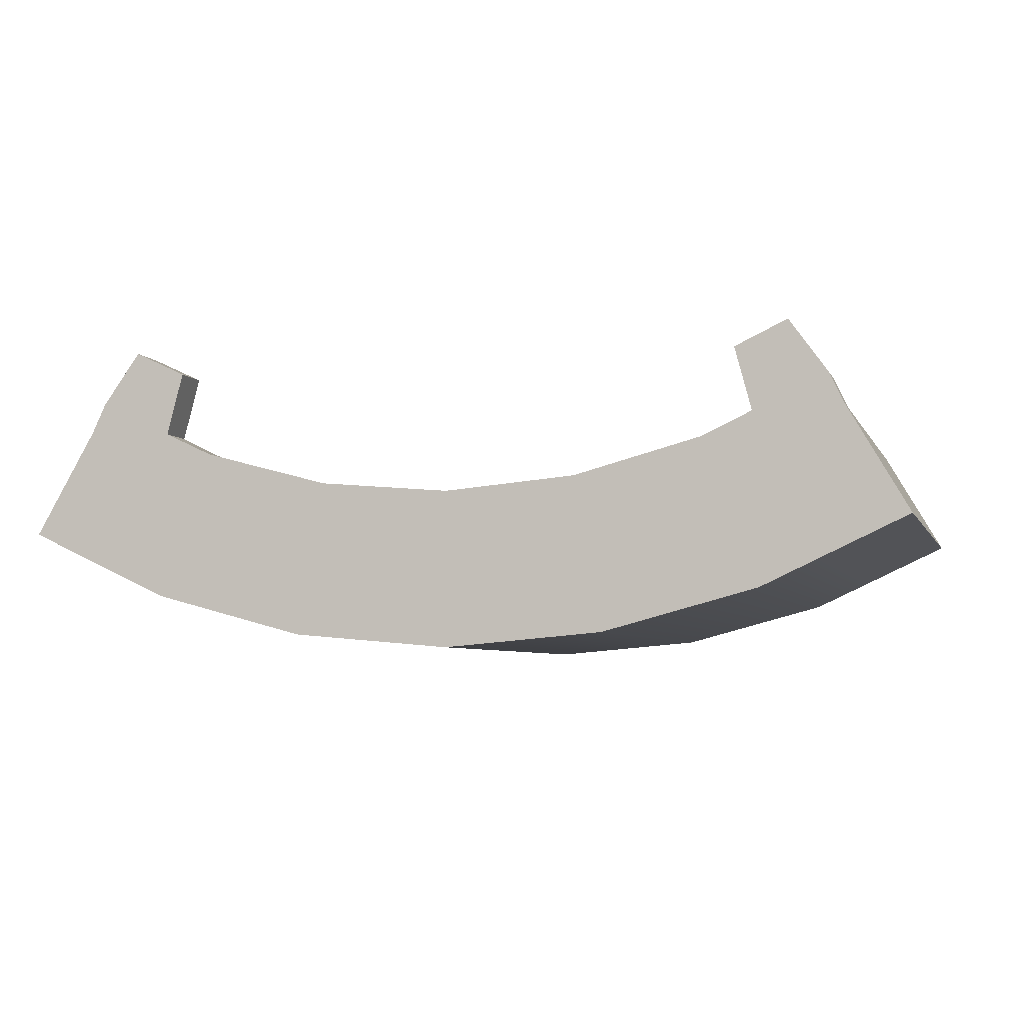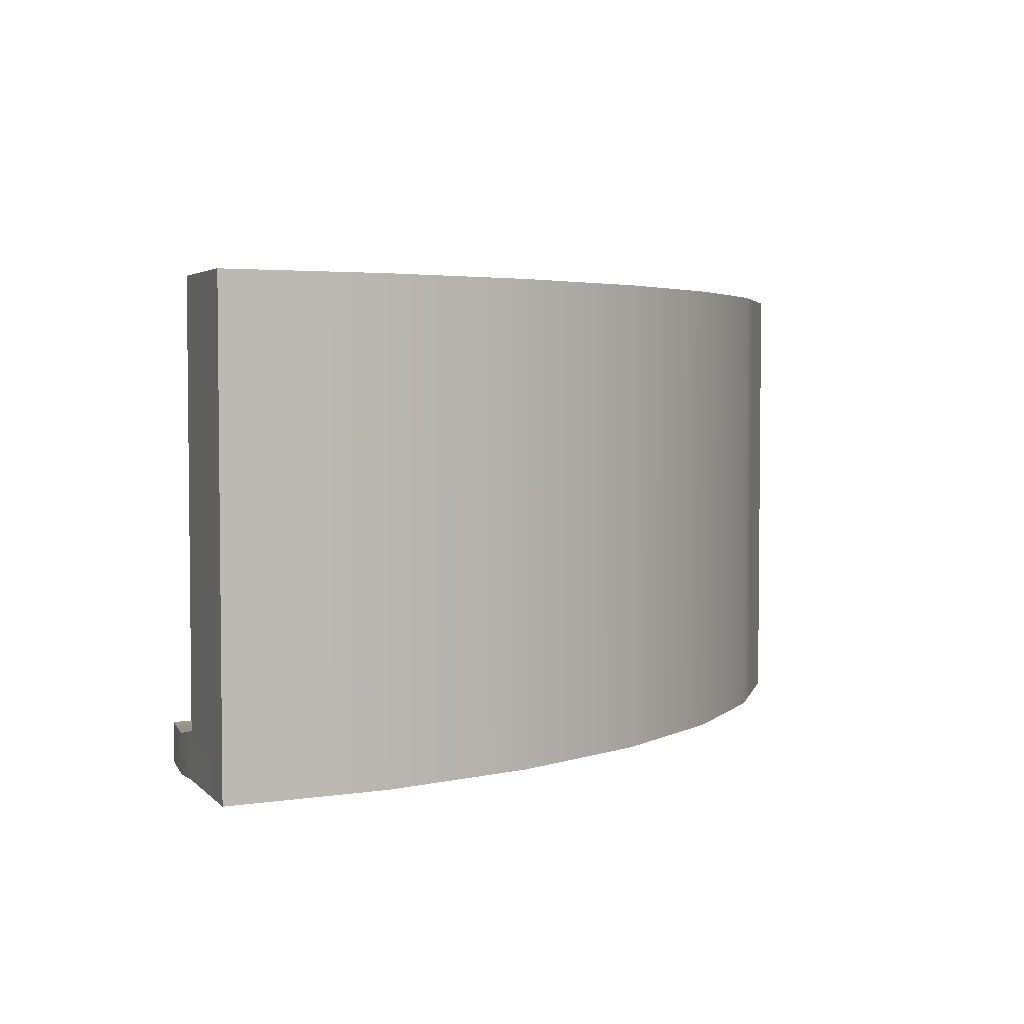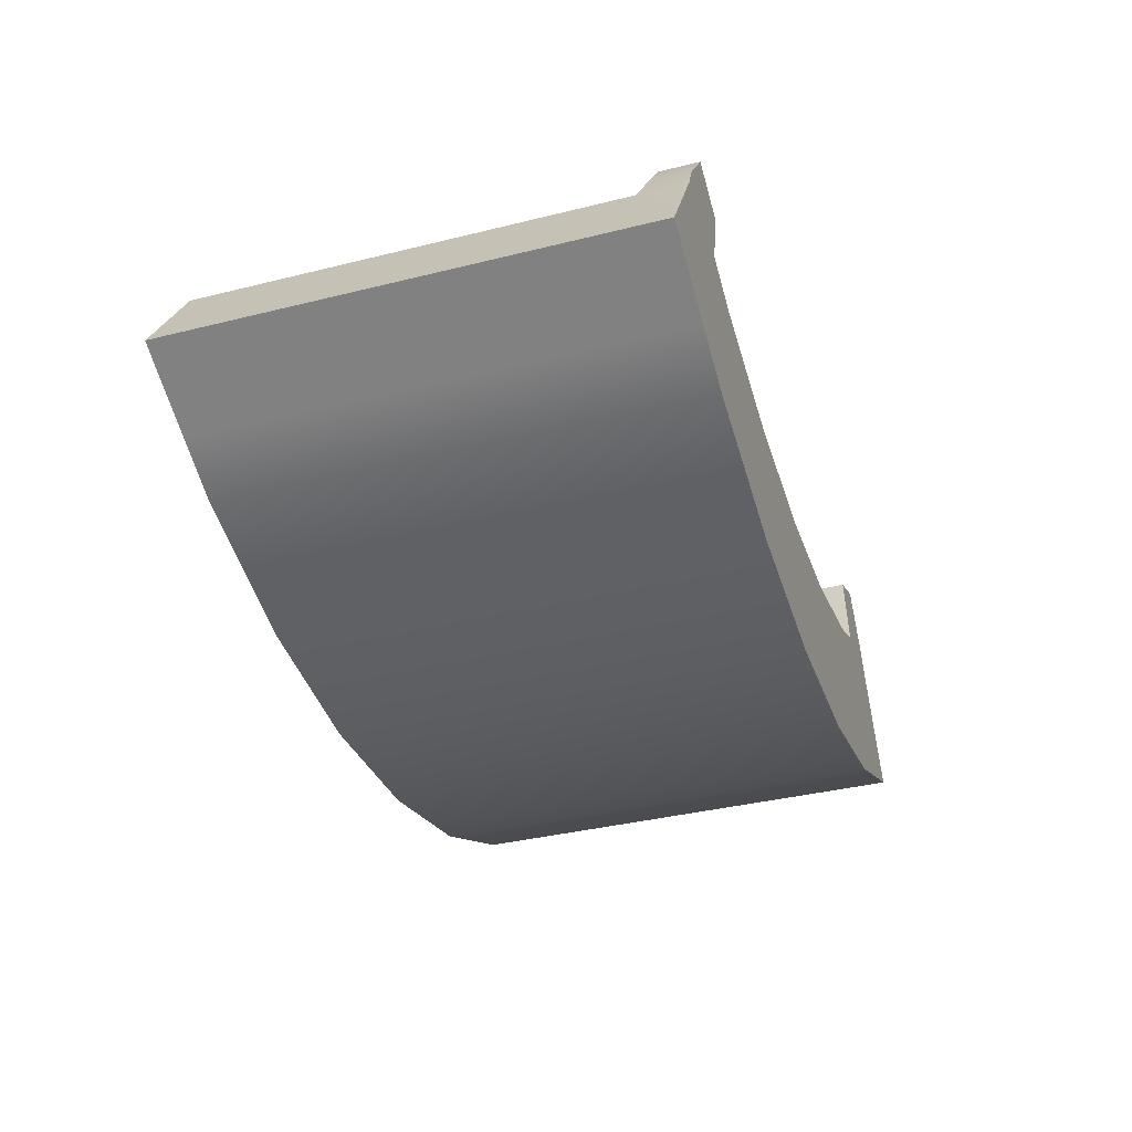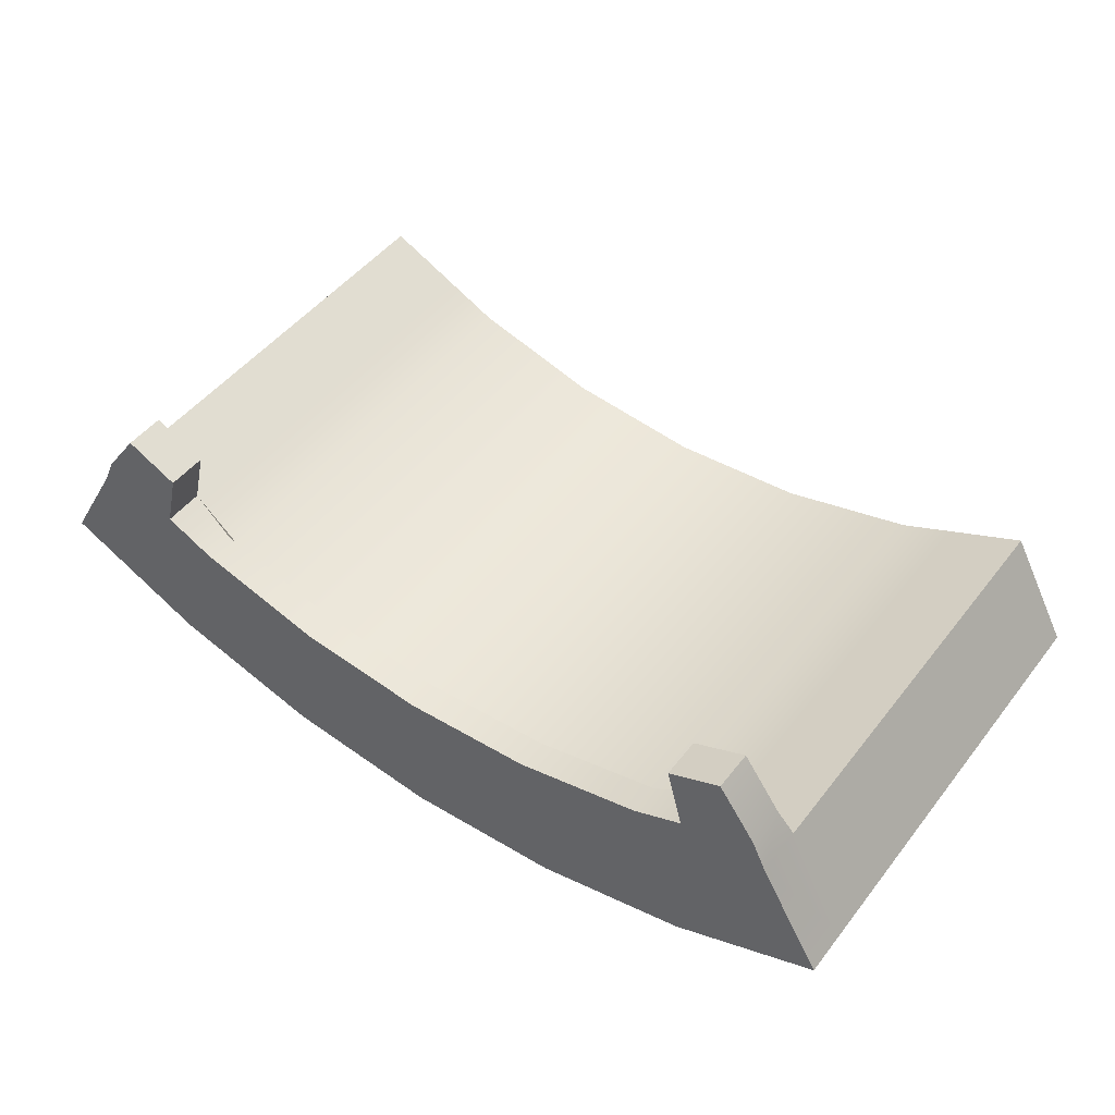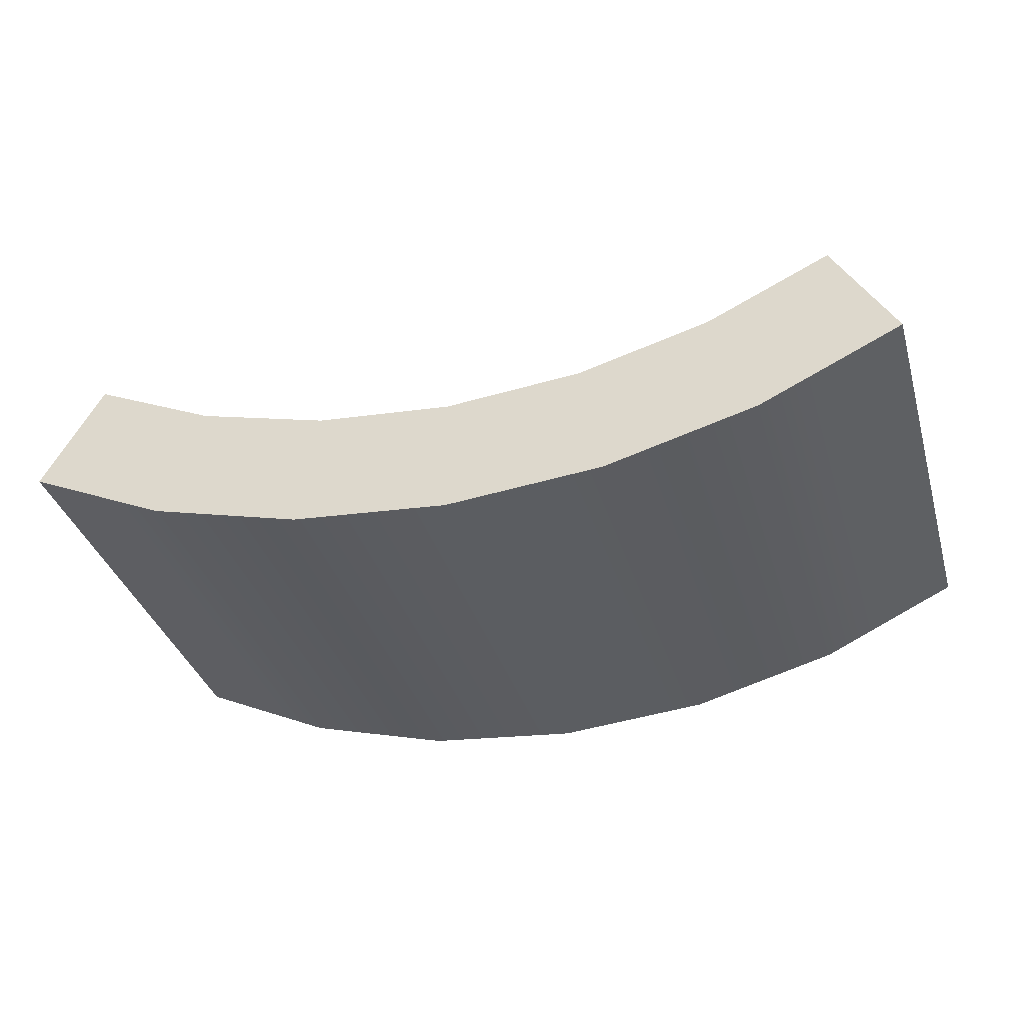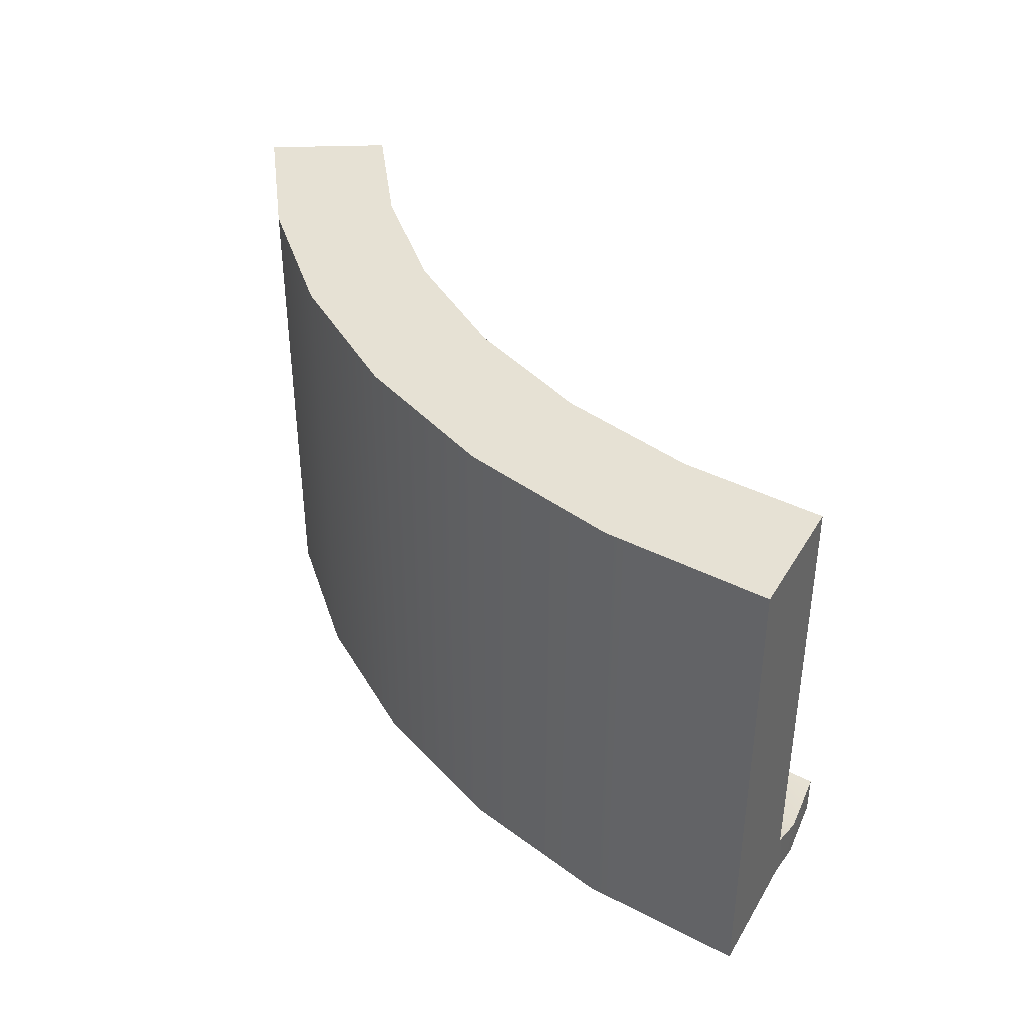
<metadata>
{"format":"obj","ext":"obj","renderer":"f3d","projection":"perspective","resolution":1024,"background":"white","views":[{"elev":-5.3,"azim":16.2,"up":"+Z"},{"elev":3.7,"azim":128.2,"up":"+Y"},{"elev":-37.5,"azim":-72.4,"up":"+Z"},{"elev":48.7,"azim":36.2,"up":"+Z"},{"elev":-35.8,"azim":-164.0,"up":"+Z"},{"elev":39.3,"azim":-122.2,"up":"+Y"}]}
</metadata>
<code>
g vr_monitor_COL
v -8.386 0.8316 -14.52
v -8.386 9.878 -14.52
v -6.796 9.878 -15.27
v -6.796 0.8316 -15.27
v -5.736 0.8316 -15.76
v -5.736 9.878 -15.76
v -2.912 9.878 -16.52
v -2.912 0.8316 -16.52
v -2.806e-06 9.878 -16.77
v -2.806e-06 0.8316 -16.77
v 2.912 9.878 -16.52
v 2.912 0.8316 -16.52
v 5.736 9.878 -15.76
v 5.736 0.8316 -15.76
v 6.796 9.878 -15.27
v 6.796 0.8316 -15.27
v 8.386 0.8316 -14.52
v 8.386 9.878 -14.52
v -8.386 9.878 -14.52
v -9.694 9.878 -16.79
v -7.856 9.878 -17.65
v -6.796 9.878 -15.27
v -5.736 9.878 -15.76
v -6.631 9.878 -18.22
v -3.367 9.878 -19.09
v -2.912 9.878 -16.52
v -3.384e-06 9.878 -19.39
v -2.806e-06 9.878 -16.77
v 3.367 9.878 -19.09
v 2.912 9.878 -16.52
v 6.631 9.878 -18.22
v 5.736 9.878 -15.76
v 7.856 9.878 -17.65
v 6.796 9.878 -15.27
v 8.386 9.878 -14.52
v 9.694 9.878 -16.79
v -9.694 -0.1736 -16.79
v -8.386 -0.1736 -14.52
v -6.796 -0.1736 -15.27
v -7.856 -0.1736 -17.65
v -6.631 -0.1736 -18.22
v -5.736 -0.1736 -15.76
v -2.912 -0.1736 -16.52
v -3.367 -0.1736 -19.09
v -2.806e-06 -0.1736 -16.77
v -3.384e-06 -0.1736 -19.39
v 2.912 -0.1736 -16.52
v 3.367 -0.1736 -19.09
v 5.736 -0.1736 -15.76
v 6.631 -0.1736 -18.22
v 6.796 -0.1736 -15.27
v 7.856 -0.1736 -17.65
v 9.694 -0.1736 -16.79
v 8.386 -0.1736 -14.52
v -9.694 9.878 -16.79
v -8.386 9.878 -14.52
v -8.386 0.8316 -14.52
v -9.694 0.8316 -16.79
v -9.694 -0.1736 -16.79
v -8.386 -0.1736 -14.52
v 8.386 9.878 -14.52
v 9.694 9.878 -16.79
v 9.694 0.8316 -16.79
v 8.386 0.8316 -14.52
v 8.386 -0.1736 -14.52
v 9.694 -0.1736 -16.79
v -9.694 0.8316 -16.79
v -9.694 -0.1736 -16.79
v -7.856 -0.1736 -17.65
v -7.856 0.8316 -17.65
v -9.694 9.878 -16.79
v -7.856 9.878 -17.65
v -6.631 9.878 -18.22
v -6.631 0.8316 -18.22
v -6.631 -0.1736 -18.22
v -3.367 -0.1736 -19.09
v -3.367 0.8316 -19.09
v -3.367 9.878 -19.09
v -3.384e-06 -0.1736 -19.39
v -3.384e-06 0.8316 -19.39
v -3.384e-06 9.878 -19.39
v 3.367 -0.1736 -19.09
v 3.367 0.8316 -19.09
v 3.367 9.878 -19.09
v 6.631 -0.1736 -18.22
v 6.631 0.8316 -18.22
v 6.631 9.878 -18.22
v 7.856 -0.1736 -17.65
v 7.856 0.8316 -17.65
v 7.856 9.878 -17.65
v 9.694 9.878 -16.79
v 9.694 0.8316 -16.79
v 9.694 -0.1736 -16.79
v -7.291 -0.1736 -12.77
v -7.291 0.6695 -12.77
v -6.186 0.6695 -13.29
v -6.186 -0.1736 -13.29
v 5.498 -0.1736 -15.11
v 6.535 0.6695 -14.62
v 6.535 -0.1736 -14.62
v 5.498 0.4749 -15.11
v 2.792 -0.1736 -15.83
v 2.792 0.4749 -15.83
v -2.683e-06 -0.1736 -16.08
v -2.683e-06 0.4749 -16.08
v -2.792 -0.1736 -15.83
v -2.792 0.4749 -15.83
v -5.498 -0.1736 -15.11
v -5.498 0.4749 -15.11
v -6.535 0.6695 -14.62
v -6.535 -0.1736 -14.62
v -8.386 0.8316 -14.52
v -8.091 -0.1736 -13.89
v -8.386 -0.1736 -14.52
v -8.091 0.6695 -13.89
v -7.291 -0.1736 -12.77
v -7.291 0.6695 -12.77
v 8.386 -0.1736 -14.52
v 8.091 0.6695 -13.89
v 8.386 0.8316 -14.52
v 8.091 -0.1736 -13.89
v 7.291 0.6695 -12.77
v 7.291 -0.1736 -12.77
v 6.186 0.6695 -13.29
v 7.291 0.6695 -12.77
v 7.291 -0.1736 -12.77
v 6.186 -0.1736 -13.29
v -8.091 -0.1736 -13.89
v -7.291 -0.1736 -12.77
v -6.186 -0.1736 -13.29
v -6.535 -0.1736 -14.62
v -8.386 -0.1736 -14.52
v -6.796 -0.1736 -15.27
v -5.736 -0.1736 -15.76
v -5.498 -0.1736 -15.11
v -2.792 -0.1736 -15.83
v -2.912 -0.1736 -16.52
v -2.683e-06 -0.1736 -16.08
v -2.806e-06 -0.1736 -16.77
v 2.792 -0.1736 -15.83
v 2.912 -0.1736 -16.52
v 5.498 -0.1736 -15.11
v 5.736 -0.1736 -15.76
v 6.535 -0.1736 -14.62
v 6.796 -0.1736 -15.27
v 8.386 -0.1736 -14.52
v 8.091 -0.1736 -13.89
v 7.291 -0.1736 -12.77
v 6.186 -0.1736 -13.29
v -6.535 -0.1736 -14.62
v -6.186 -0.1736 -13.29
v -6.186 0.6695 -13.29
v -6.535 0.6695 -14.62
v -6.535 0.6695 -14.62
v -6.186 0.6695 -13.29
v -7.291 0.6695 -12.77
v -8.091 0.6695 -13.89
v -8.386 0.8316 -14.52
v -6.796 0.8316 -15.27
v -5.736 0.8316 -15.76
v -5.498 0.4749 -15.11
v -2.912 0.8316 -16.52
v -2.792 0.4749 -15.83
v -2.806e-06 0.8316 -16.77
v -2.683e-06 0.4749 -16.08
v 2.912 0.8316 -16.52
v 2.792 0.4749 -15.83
v 5.736 0.8316 -15.76
v 5.498 0.4749 -15.11
v 6.535 0.6695 -14.62
v 6.796 0.8316 -15.27
v 8.386 0.8316 -14.52
v 8.091 0.6695 -13.89
v 6.186 0.6695 -13.29
v 7.291 0.6695 -12.77
v 6.535 0.6695 -14.62
v 6.186 0.6695 -13.29
v 6.186 -0.1736 -13.29
v 6.535 -0.1736 -14.62
g vr_monitor_COL_0
f 3 2 1
f 4 3 1
f 4 5 3
f 5 6 3
f 7 6 5
f 8 7 5
f 9 7 8
f 10 9 8
f 11 9 10
f 12 11 10
f 13 11 12
f 14 13 12
f 15 13 14
f 16 15 14
f 16 17 15
f 17 18 15
f 21 20 19
f 22 21 19
f 22 23 21
f 23 24 21
f 25 24 23
f 26 25 23
f 27 25 26
f 28 27 26
f 29 27 28
f 30 29 28
f 31 29 30
f 32 31 30
f 33 31 32
f 34 33 32
f 34 35 33
f 35 36 33
f 39 38 37
f 40 39 37
f 40 41 39
f 41 42 39
f 43 42 41
f 44 43 41
f 45 43 44
f 46 45 44
f 47 45 46
f 48 47 46
f 49 47 48
f 50 49 48
f 51 49 50
f 52 51 50
f 52 53 51
f 53 54 51
f 57 56 55
f 58 57 55
f 58 59 57
f 59 60 57
f 63 62 61
f 64 63 61
f 64 65 63
f 65 66 63
f 69 68 67
f 70 69 67
f 70 67 71
f 72 70 71
f 72 73 70
f 70 74 69
f 73 74 70
f 74 75 69
f 76 75 74
f 77 74 73
f 77 76 74
f 78 77 73
f 79 76 77
f 80 77 78
f 80 79 77
f 81 80 78
f 82 79 80
f 83 80 81
f 83 82 80
f 84 83 81
f 85 82 83
f 86 83 84
f 86 85 83
f 87 86 84
f 88 85 86
f 89 86 87
f 89 88 86
f 90 89 87
f 90 91 89
f 91 92 89
f 89 92 88
f 92 93 88
f 96 95 94
f 97 96 94
f 100 99 98
f 99 101 98
f 98 101 102
f 101 103 102
f 102 103 104
f 103 105 104
f 104 105 106
f 105 107 106
f 106 107 108
f 107 109 108
f 108 109 110
f 111 108 110
f 114 113 112
f 113 115 112
f 113 116 115
f 116 117 115
f 120 119 118
f 119 121 118
f 119 122 121
f 122 123 121
f 126 125 124
f 127 126 124
f 130 129 128
f 131 130 128
f 131 128 132
f 133 131 132
f 133 134 131
f 134 135 131
f 136 135 134
f 137 136 134
f 138 136 137
f 139 138 137
f 140 138 139
f 141 140 139
f 142 140 141
f 143 142 141
f 144 142 143
f 145 144 143
f 145 146 144
f 146 147 144
f 147 148 144
f 148 149 144
f 152 151 150
f 153 152 150
f 156 155 154
f 157 156 154
f 158 157 154
f 159 158 154
f 159 154 160
f 154 161 160
f 160 161 162
f 161 163 162
f 162 163 164
f 163 165 164
f 164 165 166
f 165 167 166
f 166 167 168
f 167 169 168
f 168 169 170
f 171 168 170
f 171 170 172
f 170 173 172
f 170 174 173
f 174 175 173
f 178 177 176
f 179 178 176

</code>
